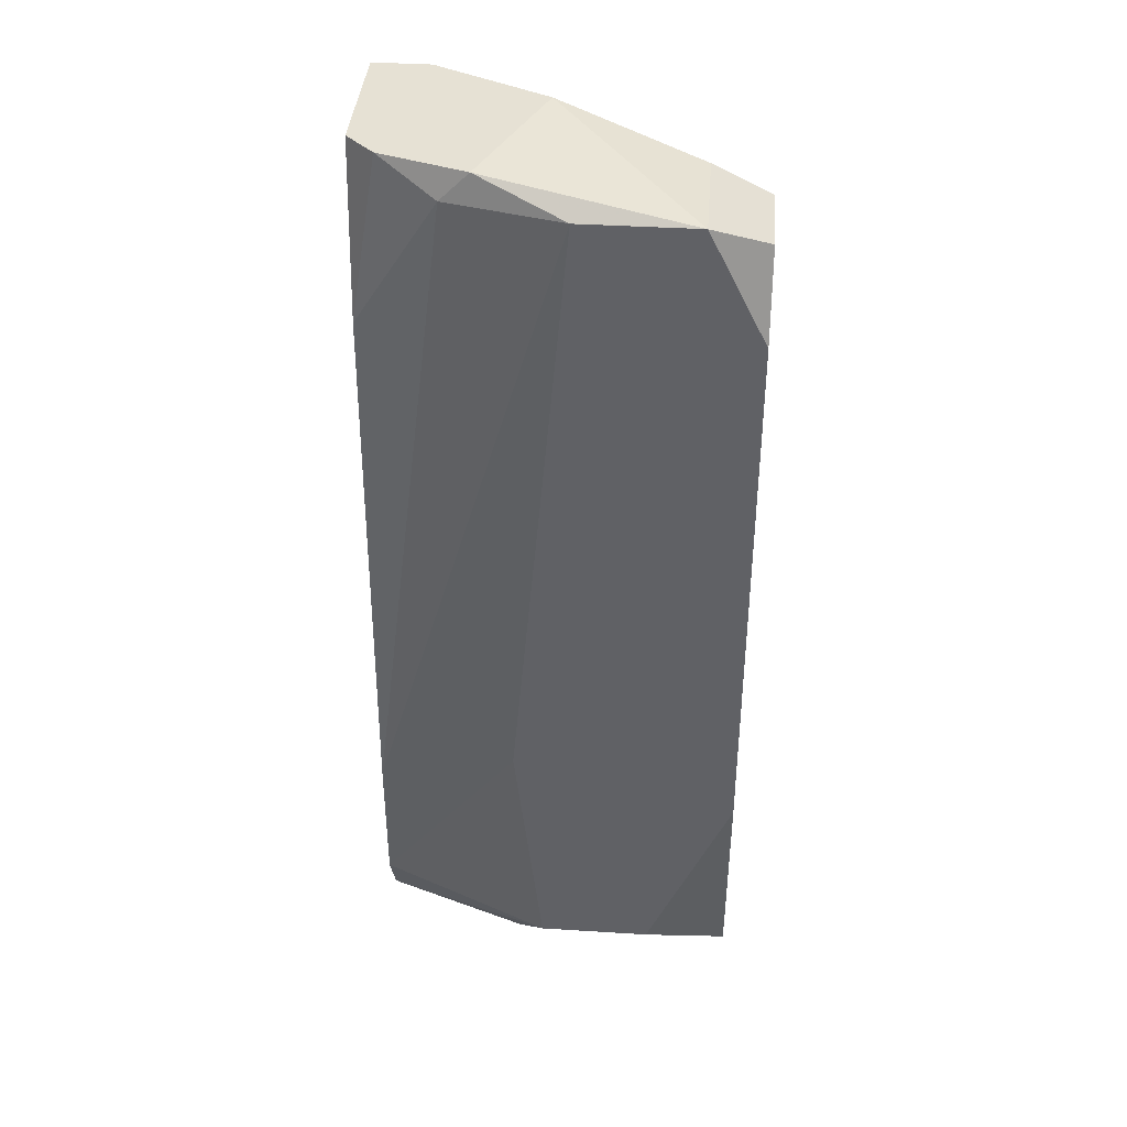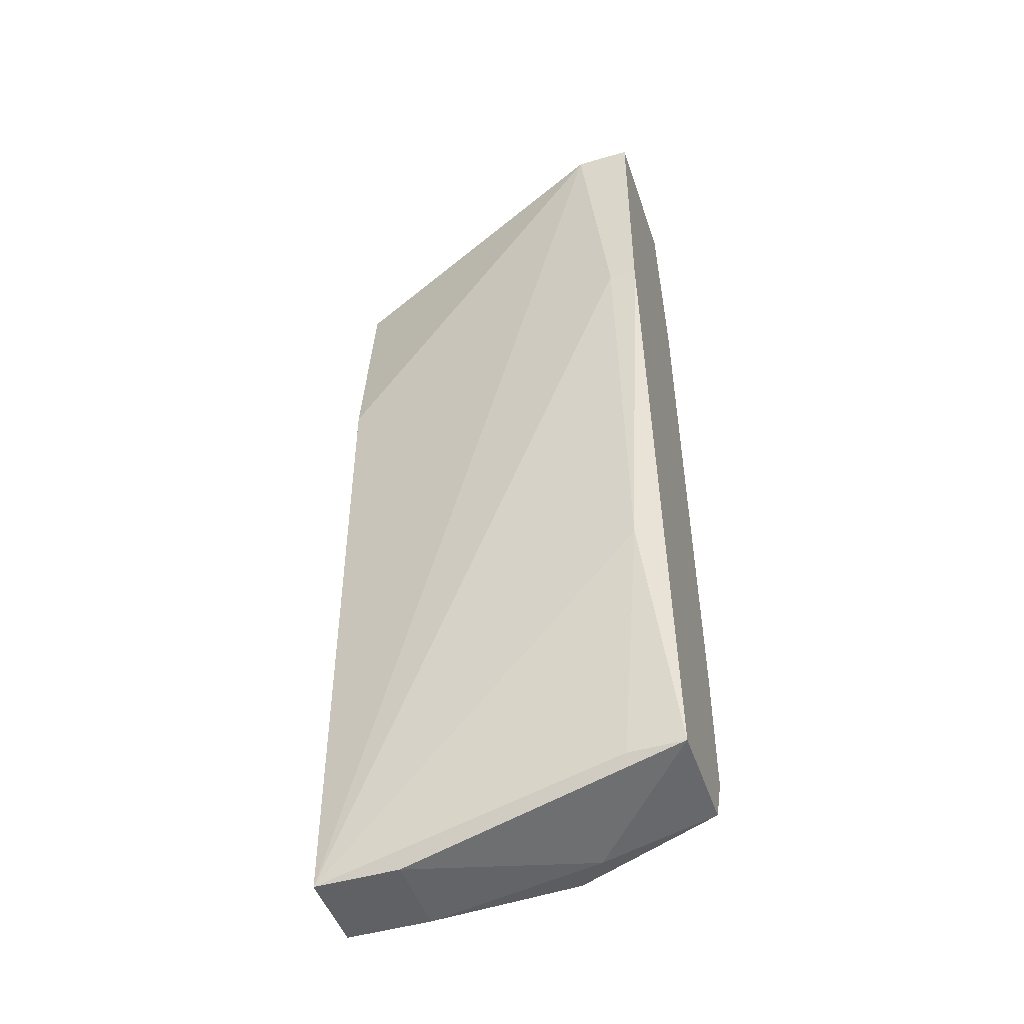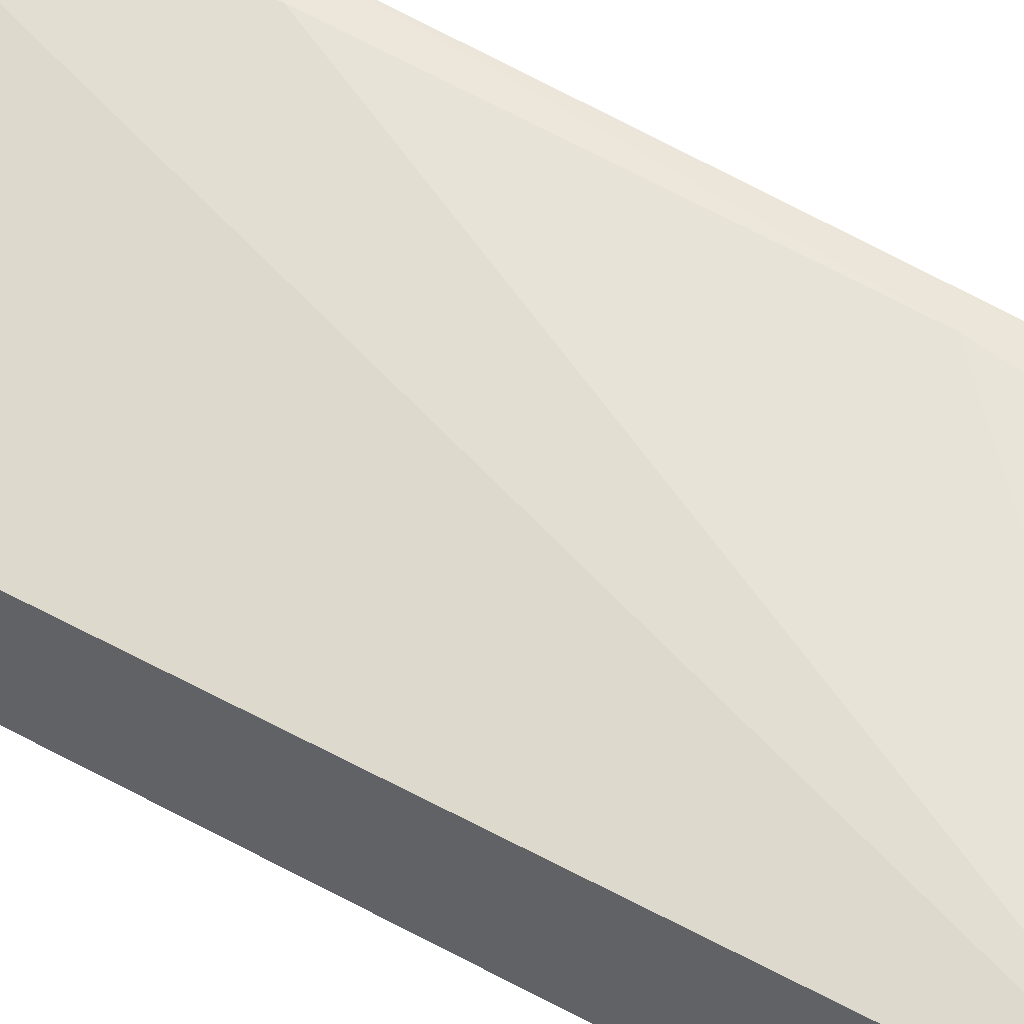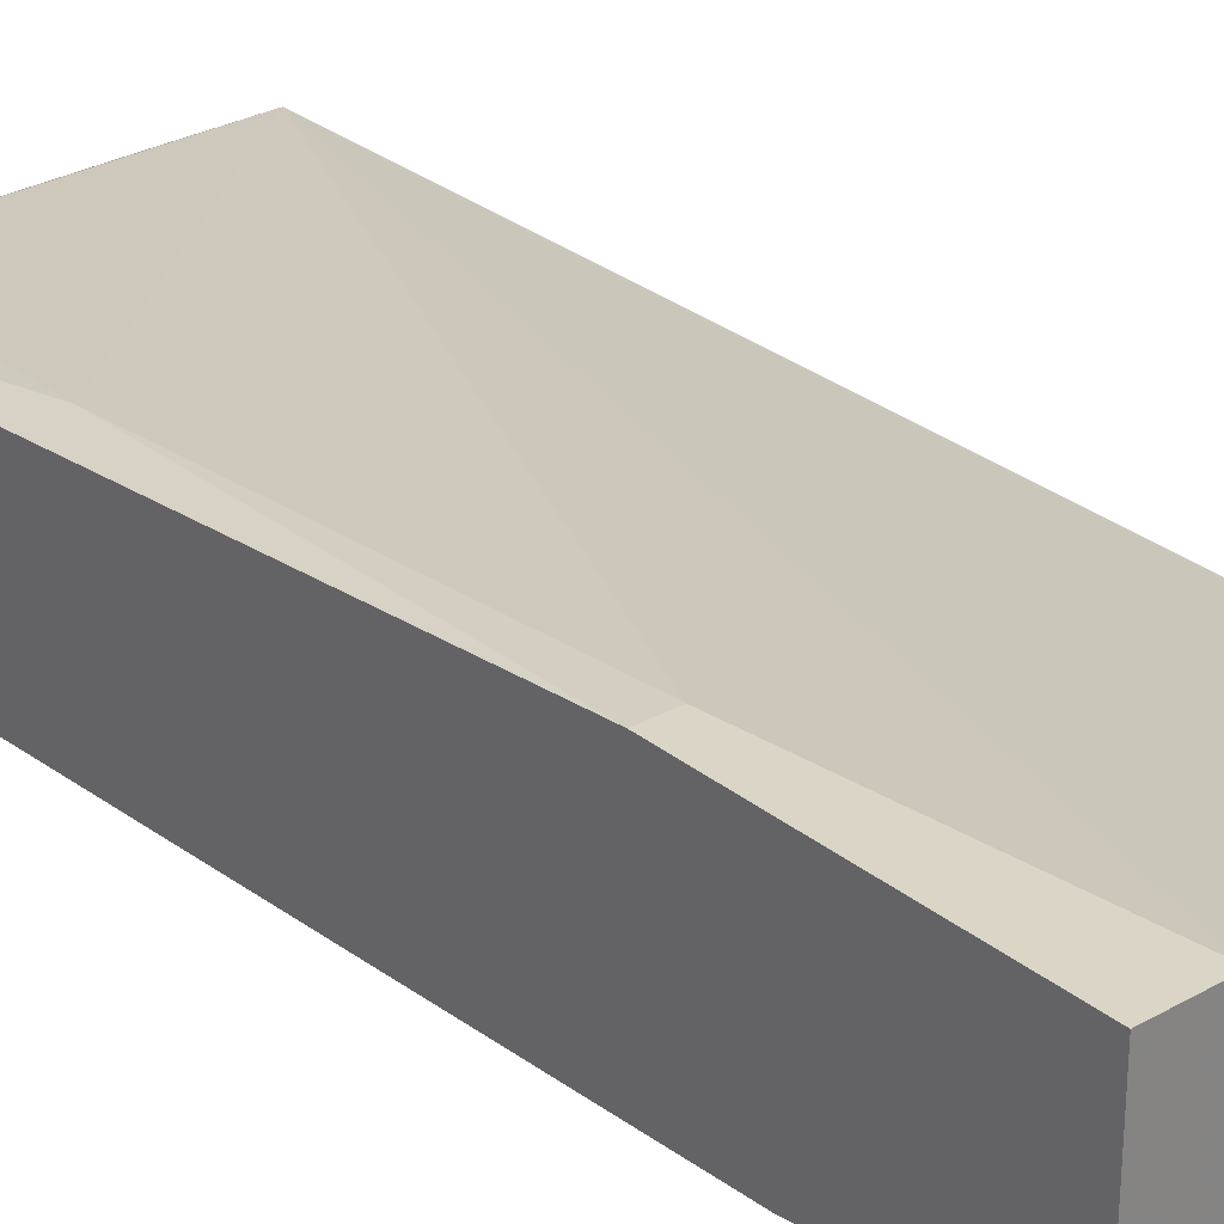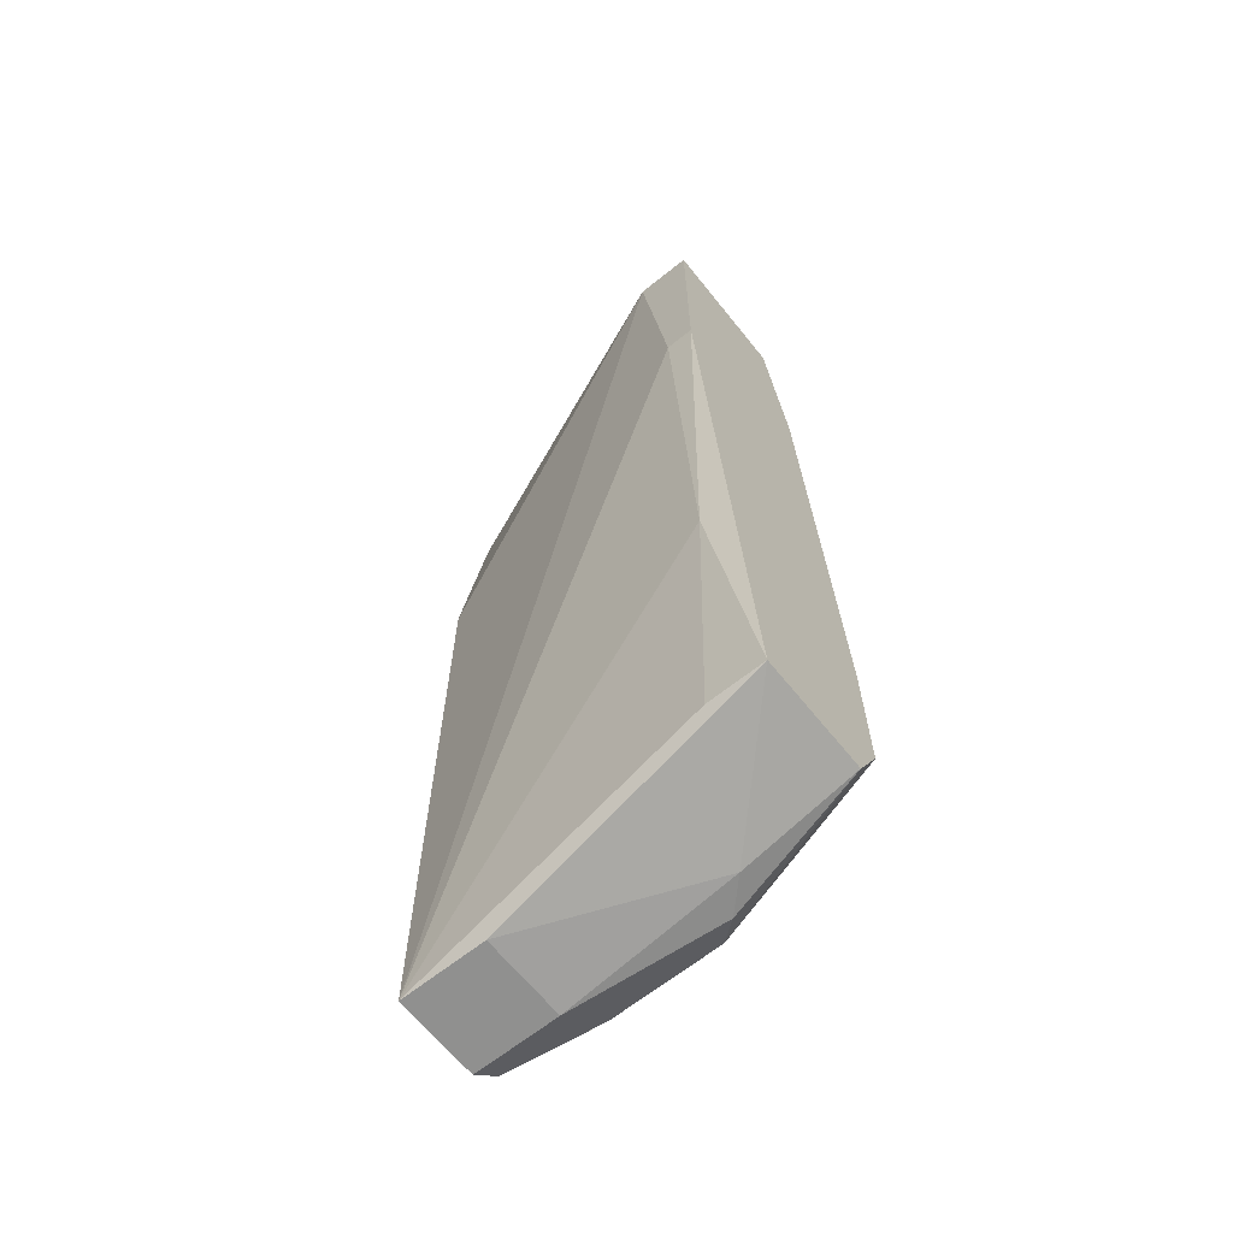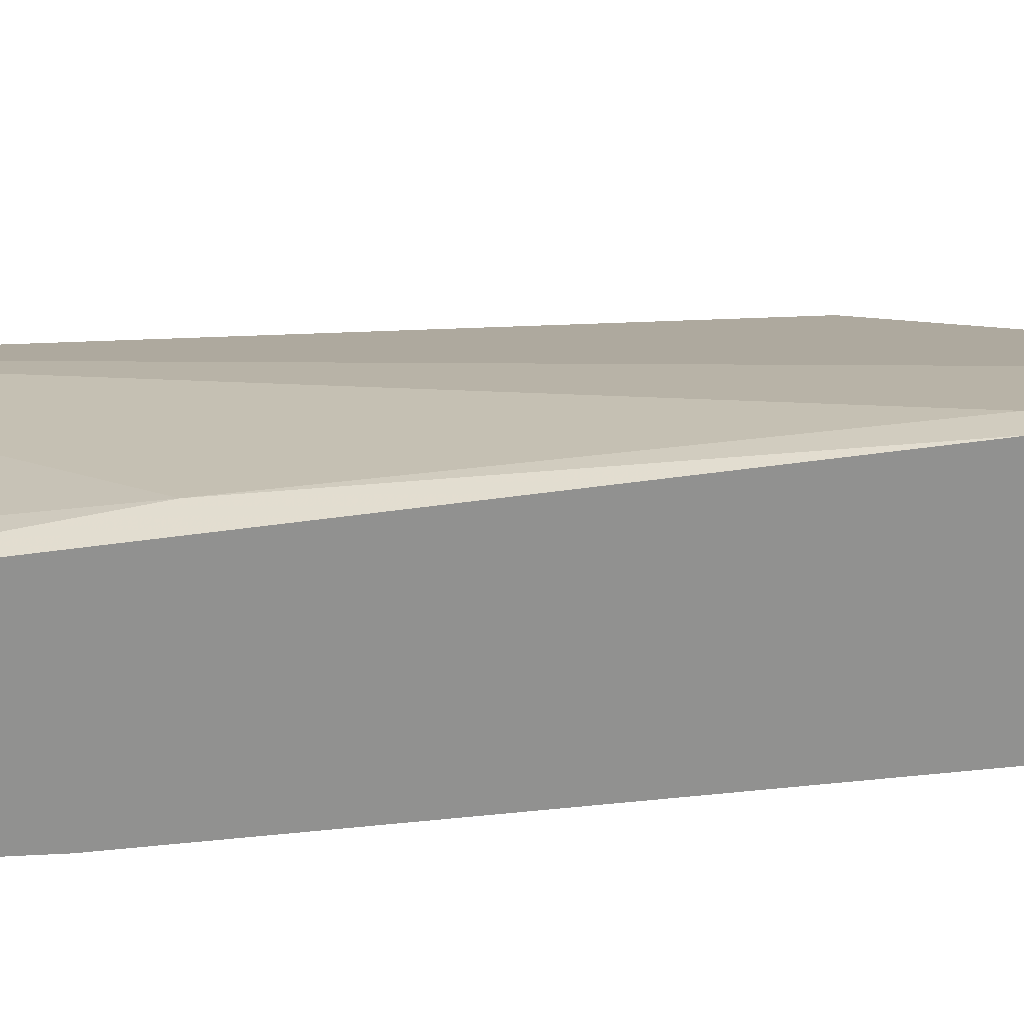
<metadata>
{"format":"obj","ext":"obj","renderer":"f3d","projection":"perspective","resolution":1024,"background":"white","views":[{"elev":39.2,"azim":-175.5,"up":"+Y"},{"elev":-47.6,"azim":18.2,"up":"+Y"},{"elev":55.1,"azim":-60.4,"up":"+Z"},{"elev":29.0,"azim":139.8,"up":"+Z"},{"elev":-65.5,"azim":38.8,"up":"+Y"},{"elev":24.5,"azim":84.6,"up":"+Z"}]}
</metadata>
<code>
v 0.004283 -0.02355 -0.04002
v 0.004283 0.02415 -0.03107
v -0.003169 0.02266 -0.04002
v -0.003169 0.02266 -0.03405
v 0.01025 -0.02355 -0.03107
v 0.01025 0.02415 -0.02809
v 0.002796 0.02266 -0.04002
v 0.005774 -0.01013 -0.04002
v 0.005774 -0.02504 -0.03852
v -0.001678 -0.02355 -0.04002
v -0.001678 -0.02653 -0.03703
v -0.001678 -0.02653 -0.03256
v 0.01174 -0.01013 -0.02958
v 0.01174 0.01073 -0.02809
v 0.01174 0.02415 -0.03703
v 0.008757 0.02266 -0.03852
v -0.006152 0.0167 -0.04002
v -0.006152 -0.02653 -0.03703
v -0.006152 -0.02653 -0.03256
v -0.006152 -0.01311 -0.04002
v -0.006152 0.02117 -0.03852
v -0.006152 0.02117 -0.03405
v -0.006152 0.009244 -0.03256
v -0.006152 -0.02504 -0.03852
v 0.007265 0.02415 -0.03852
v 0.007265 -0.02504 -0.03703
v 0.01323 0.01521 -0.03703
v 0.01323 -0.02057 -0.03852
v 0.01323 -0.02355 -0.03107
v 0.01323 -0.02355 -0.03703
v 0.01323 -0.01311 -0.03852
v 0.01323 0.01073 -0.02809
v 0.01323 0.02415 -0.03554
v 0.01323 0.02415 -0.02809
f 27 16 15
f 18 19 22
f 18 22 17
f 25 6 33
f 29 28 33
f 29 33 32
f 1 17 7
f 18 17 20
f 17 1 20
f 19 6 23
f 22 19 23
f 6 22 23
f 25 7 3
f 7 17 3
f 33 6 34
f 6 32 34
f 32 33 34
f 29 32 13
f 7 25 16
f 6 25 2
f 22 6 2
f 25 3 2
f 1 18 10
f 20 1 10
f 33 28 27
f 6 19 14
f 32 6 14
f 19 13 14
f 13 32 14
f 28 29 30
f 1 28 30
f 29 26 30
f 28 1 8
f 1 7 8
f 8 7 31
f 7 16 31
f 27 28 31
f 16 27 31
f 28 8 31
f 19 18 12
f 29 19 12
f 26 29 12
f 18 20 24
f 10 18 24
f 20 10 24
f 17 22 21
f 22 3 21
f 3 17 21
f 18 1 11
f 12 18 11
f 26 12 11
f 19 29 5
f 13 19 5
f 29 13 5
f 3 22 4
f 22 2 4
f 2 3 4
f 1 30 9
f 30 26 9
f 11 1 9
f 26 11 9
f 25 33 15
f 16 25 15
f 33 27 15

</code>
